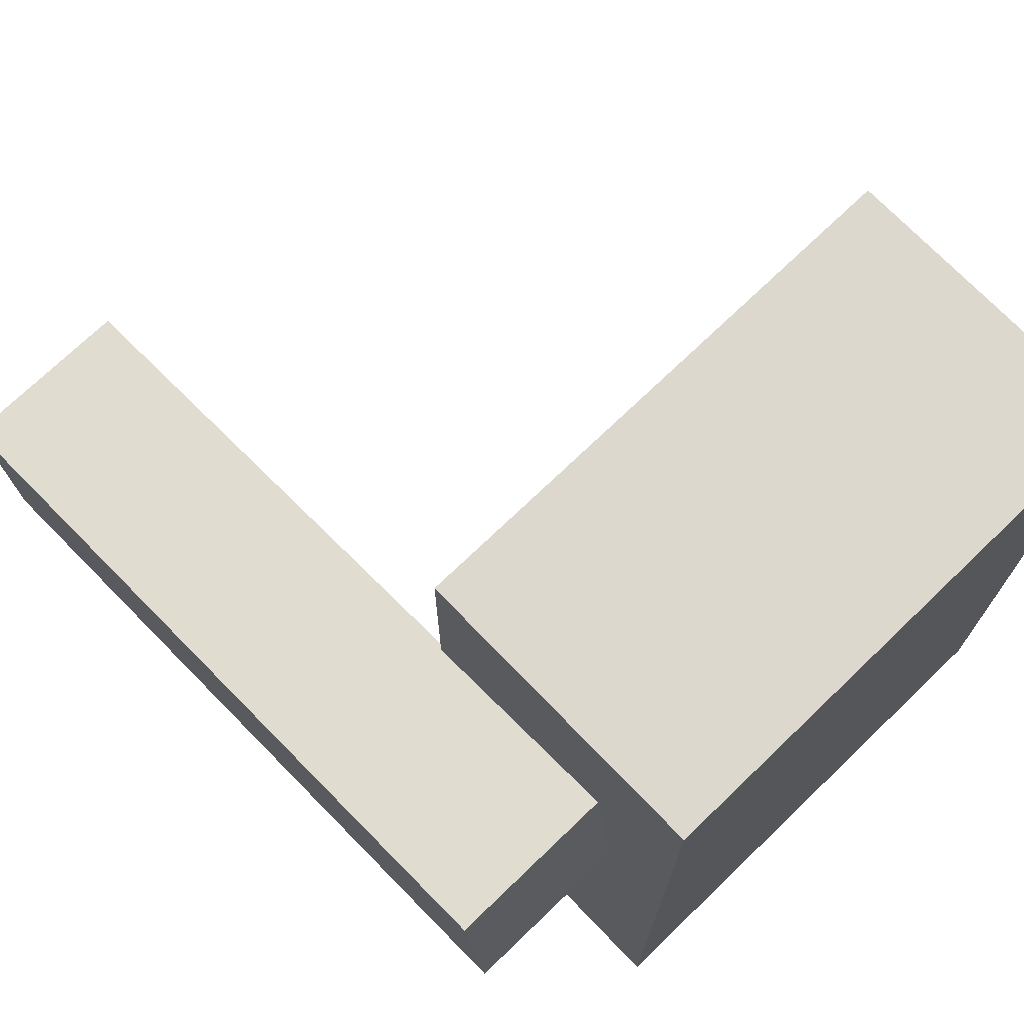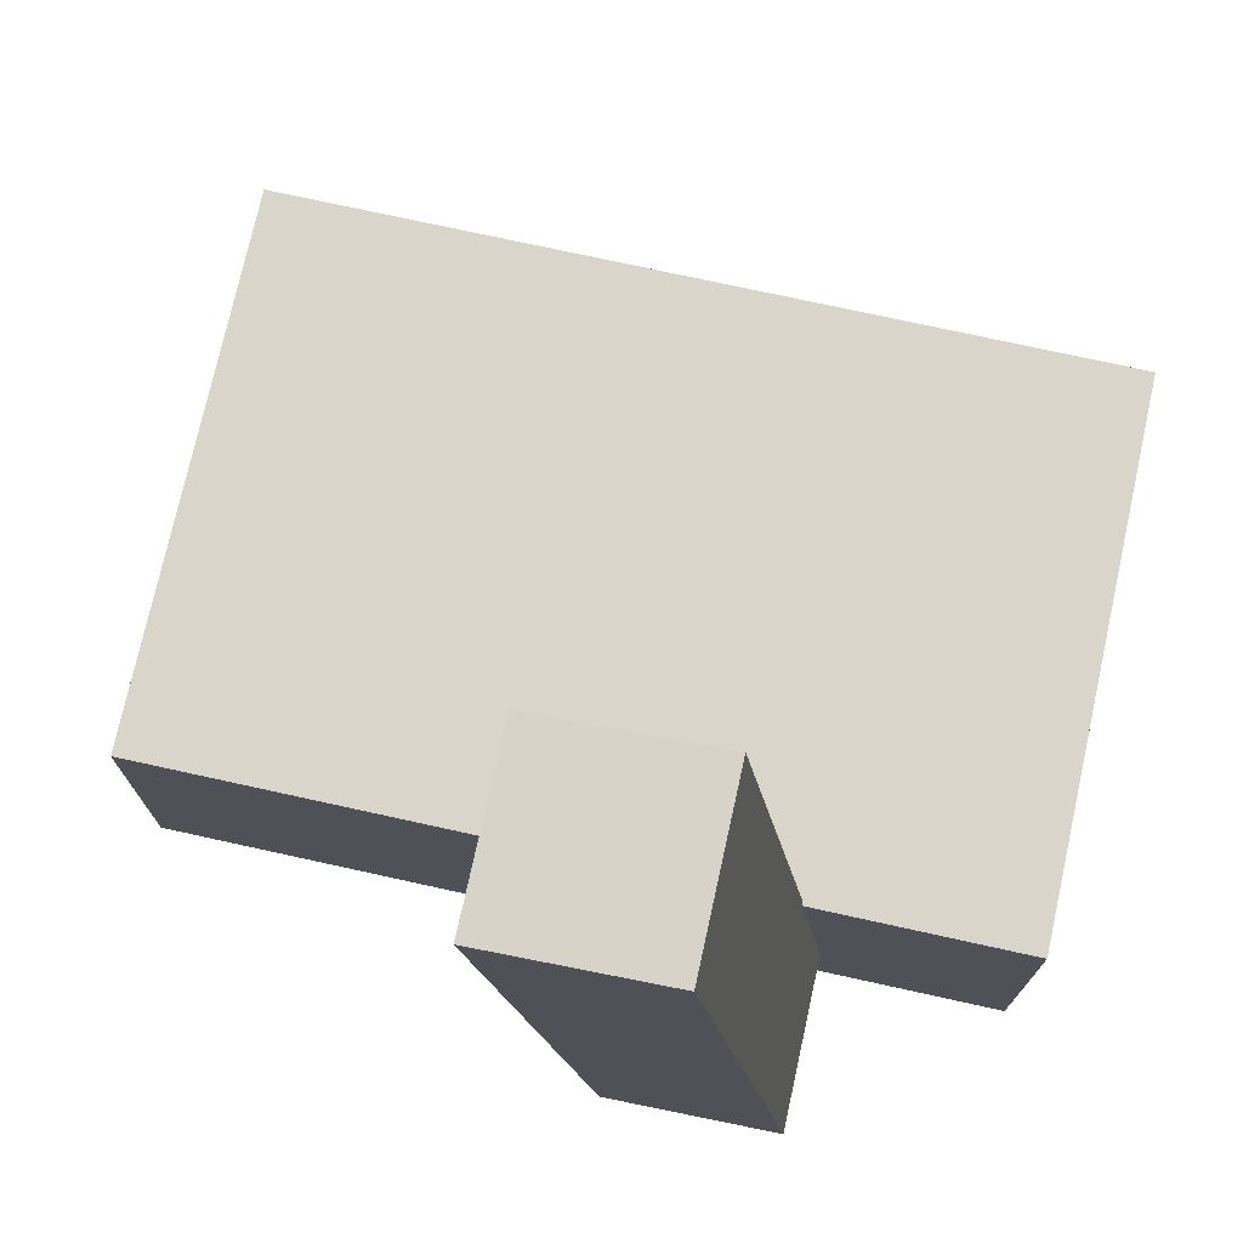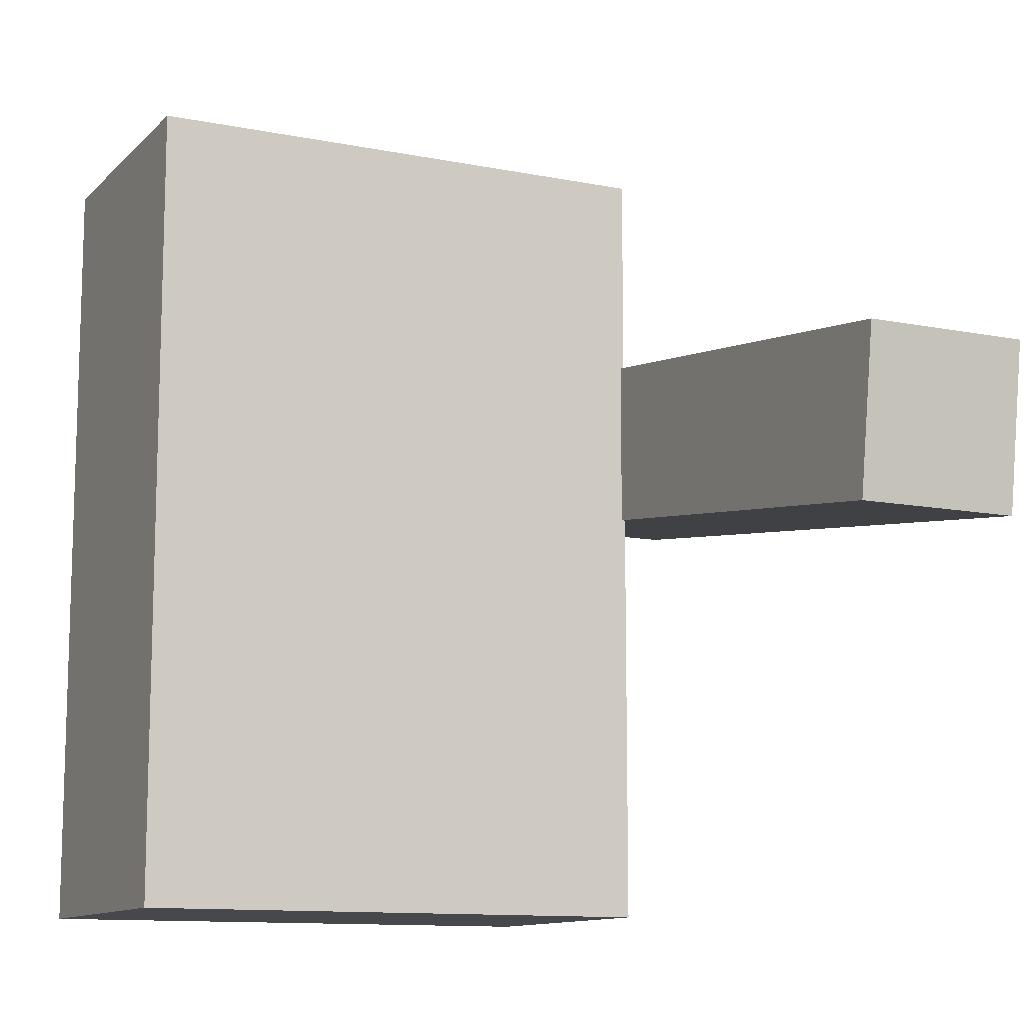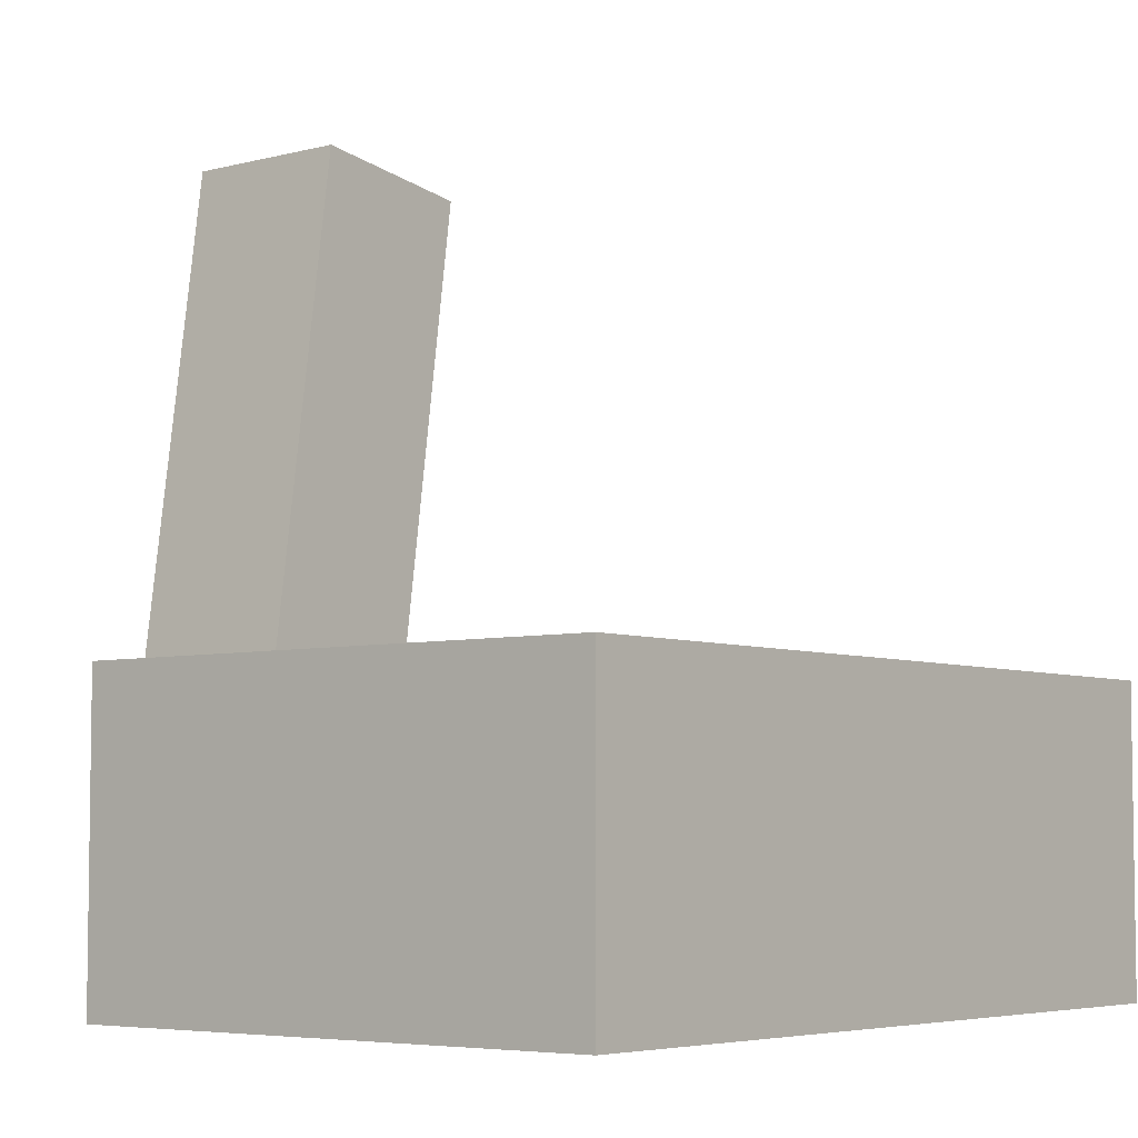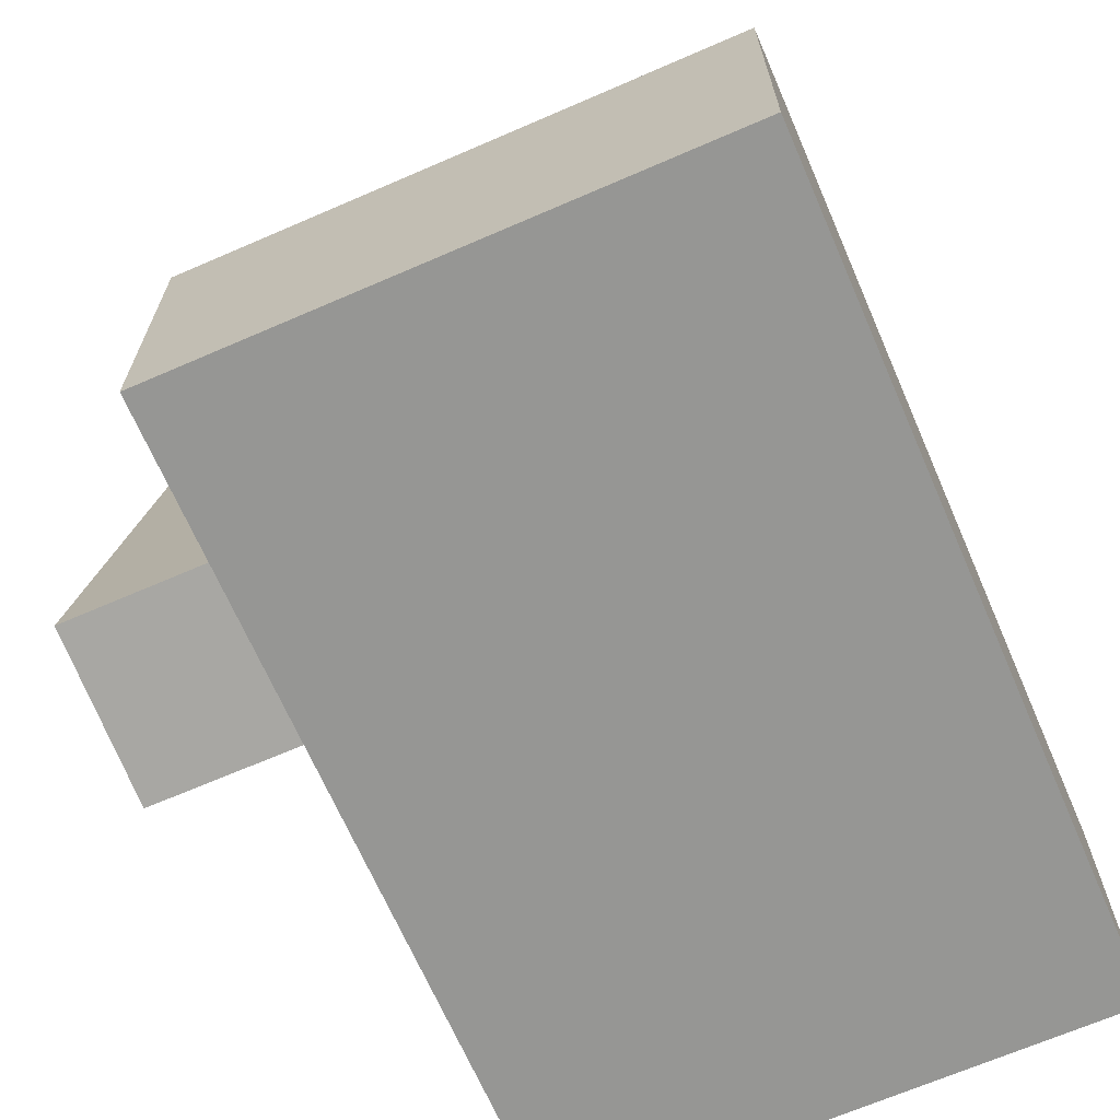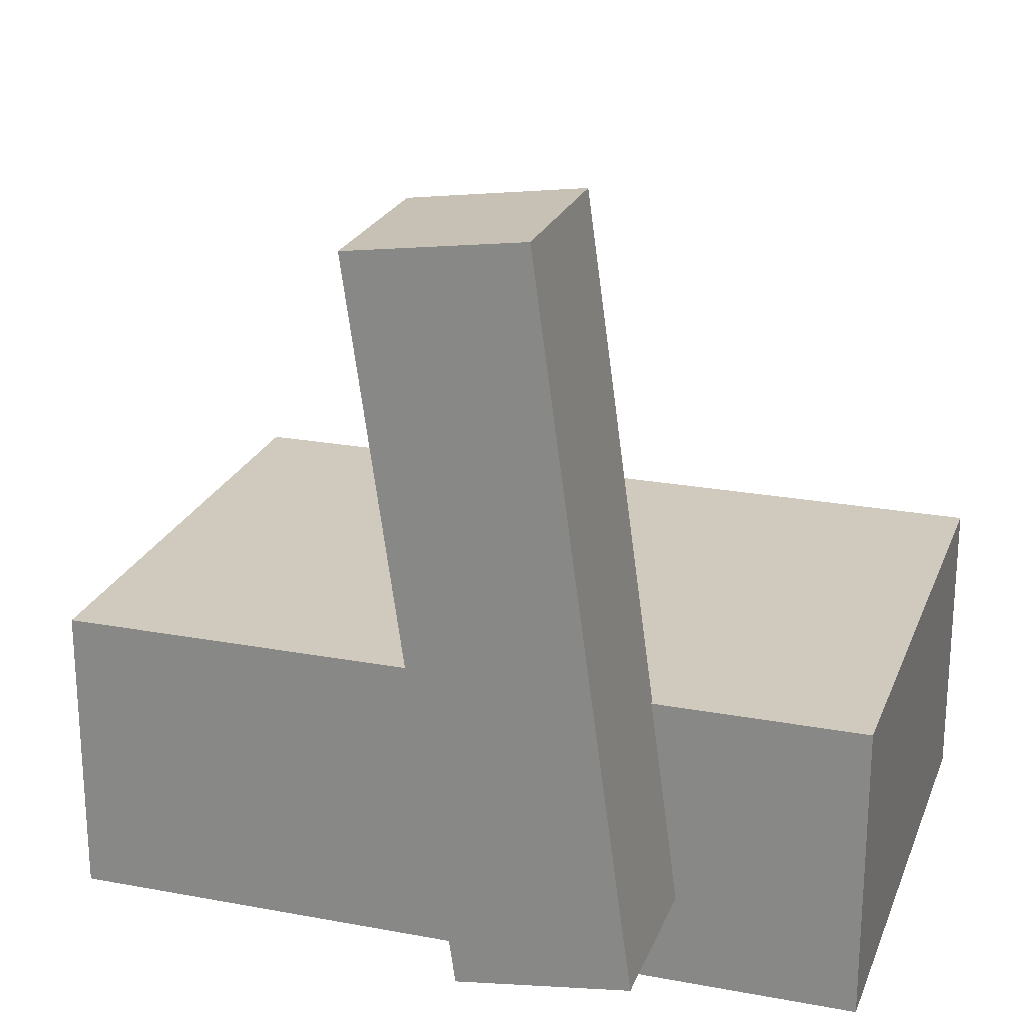
<metadata>
{"format":"obj","ext":"obj","renderer":"f3d","projection":"perspective","resolution":1024,"background":"white","views":[{"elev":72.4,"azim":136.1,"up":"+Y"},{"elev":74.5,"azim":102.4,"up":"+Z"},{"elev":-11.5,"azim":-25.8,"up":"+Y"},{"elev":-5.4,"azim":-141.2,"up":"+Z"},{"elev":-67.7,"azim":-156.5,"up":"+Z"},{"elev":22.9,"azim":107.7,"up":"+Z"}]}
</metadata>
<code>
o 立方体
v 1 0 -0.5612
v 1 3.038 -0.5612
v 1 0 0.5612
v 1 3.038 0.5612
v -1 0 -0.5612
v -1 3.038 -0.5612
v -1 0 0.5612
v -1 3.038 0.5612
f 1 2 4 3
f 3 4 8 7
f 7 8 6 5
f 5 6 2 1
f 3 7 5 1
f 8 4 2 6
o 立方体.001
v 1.623 1.73 -0.302
v 1.623 2.361 -0.2141
v 1.623 1.365 2.315
v 1.623 1.996 2.403
v 0.9861 1.73 -0.302
v 0.9861 2.361 -0.2141
v 0.9861 1.365 2.315
v 0.9861 1.996 2.403
f 9 10 12 11
f 11 12 16 15
f 15 16 14 13
f 13 14 10 9
f 11 15 13 9
f 16 12 10 14

</code>
